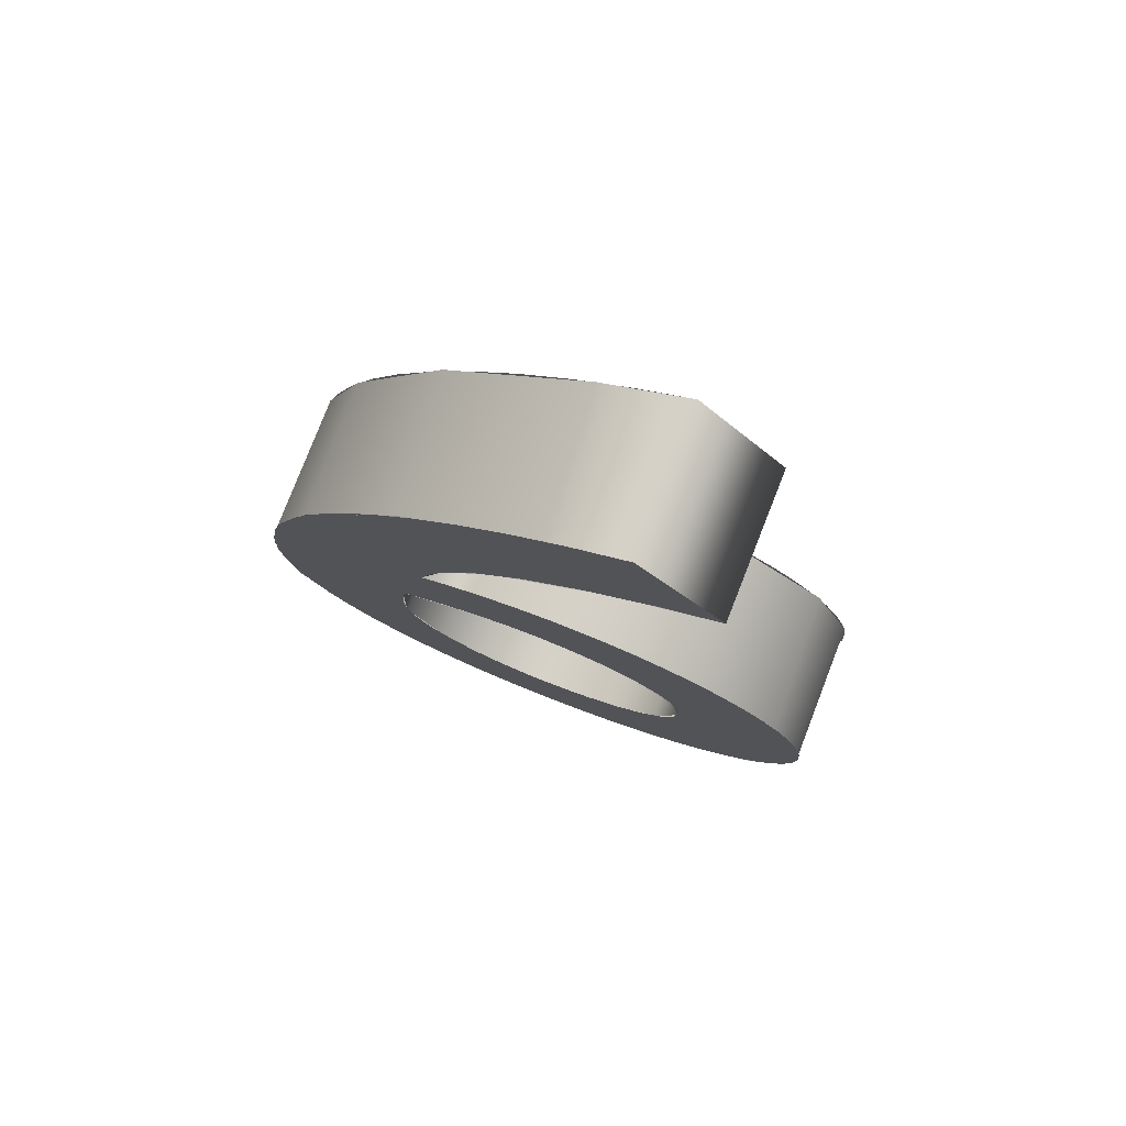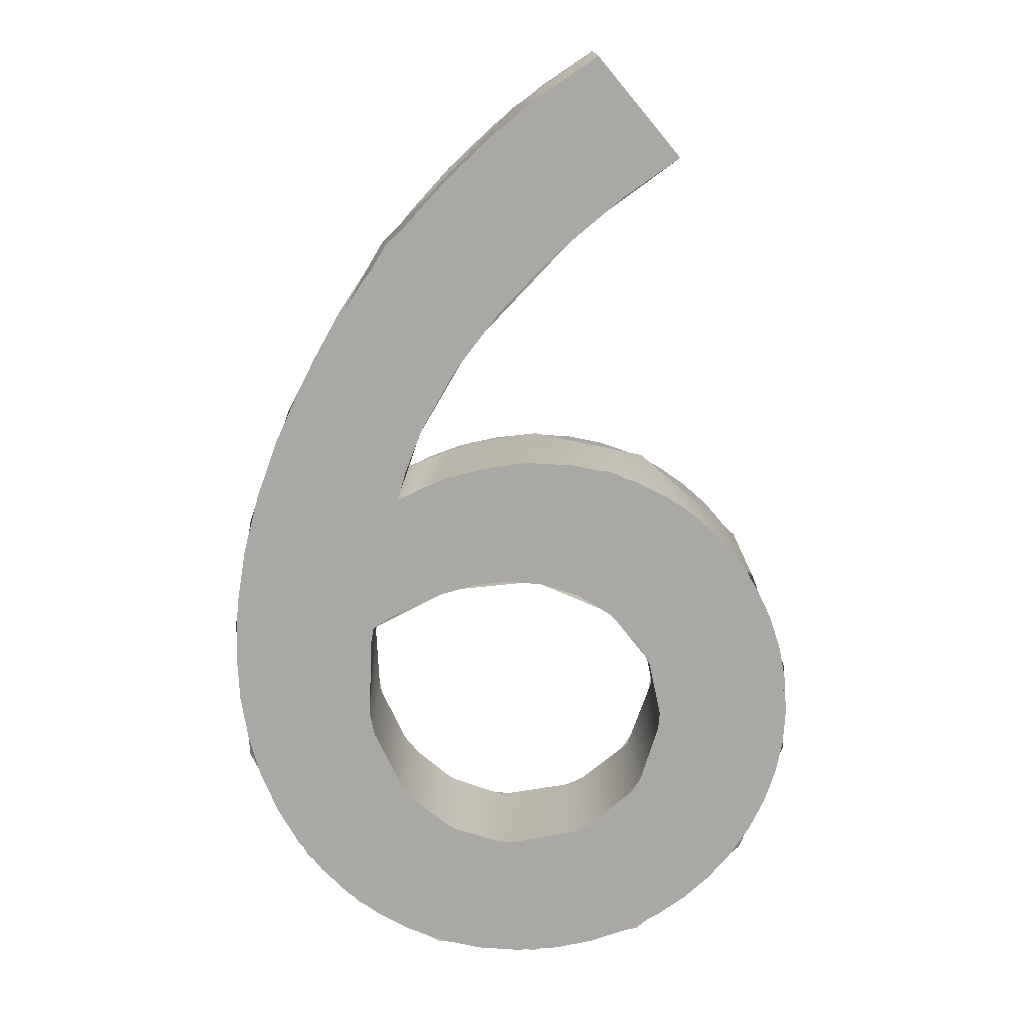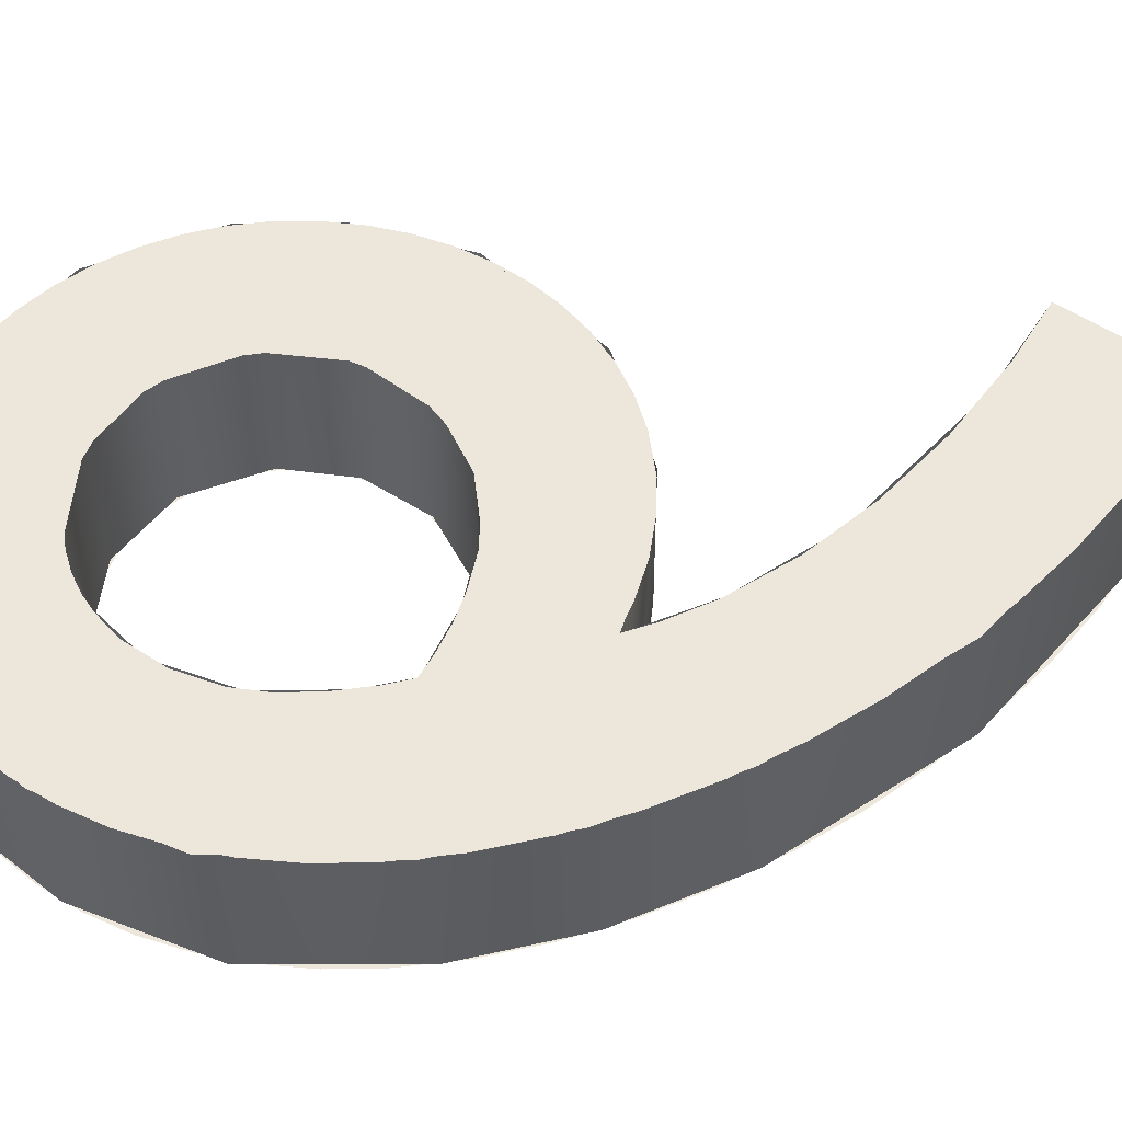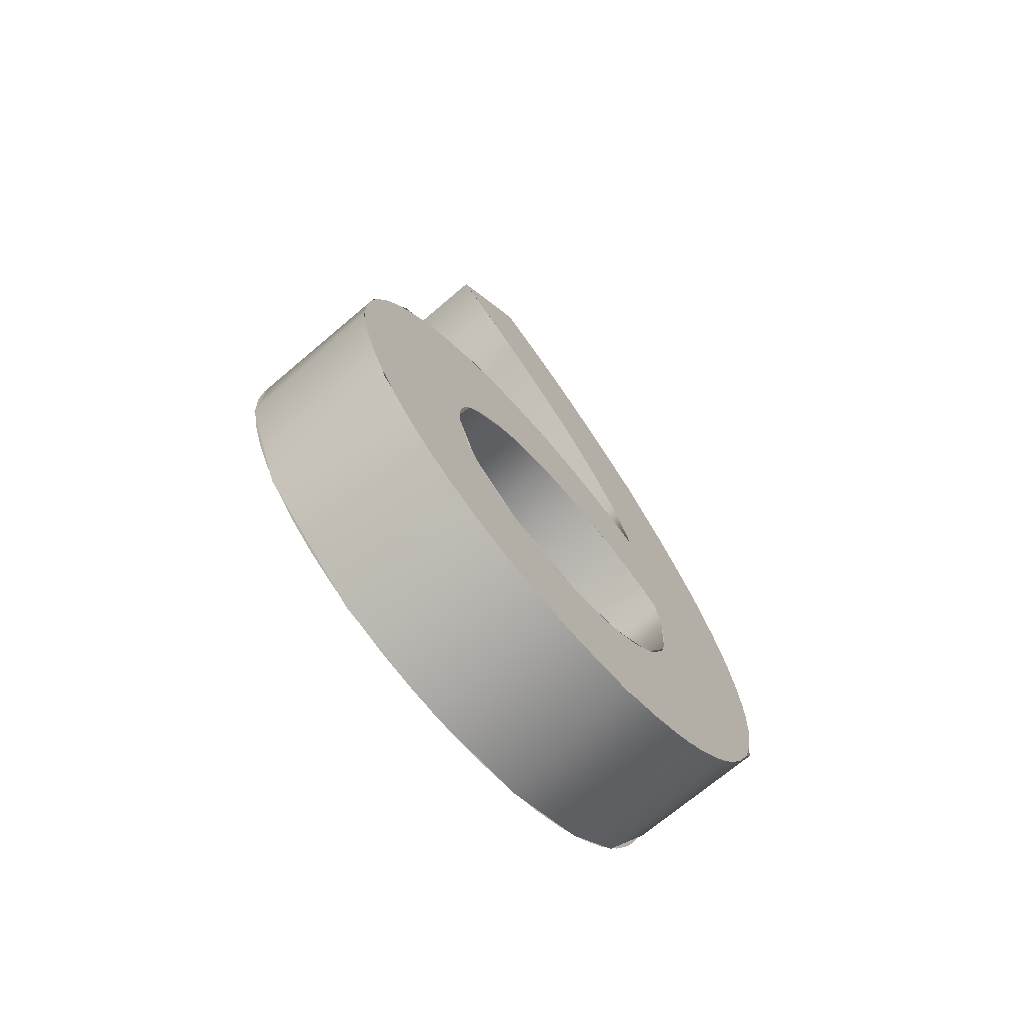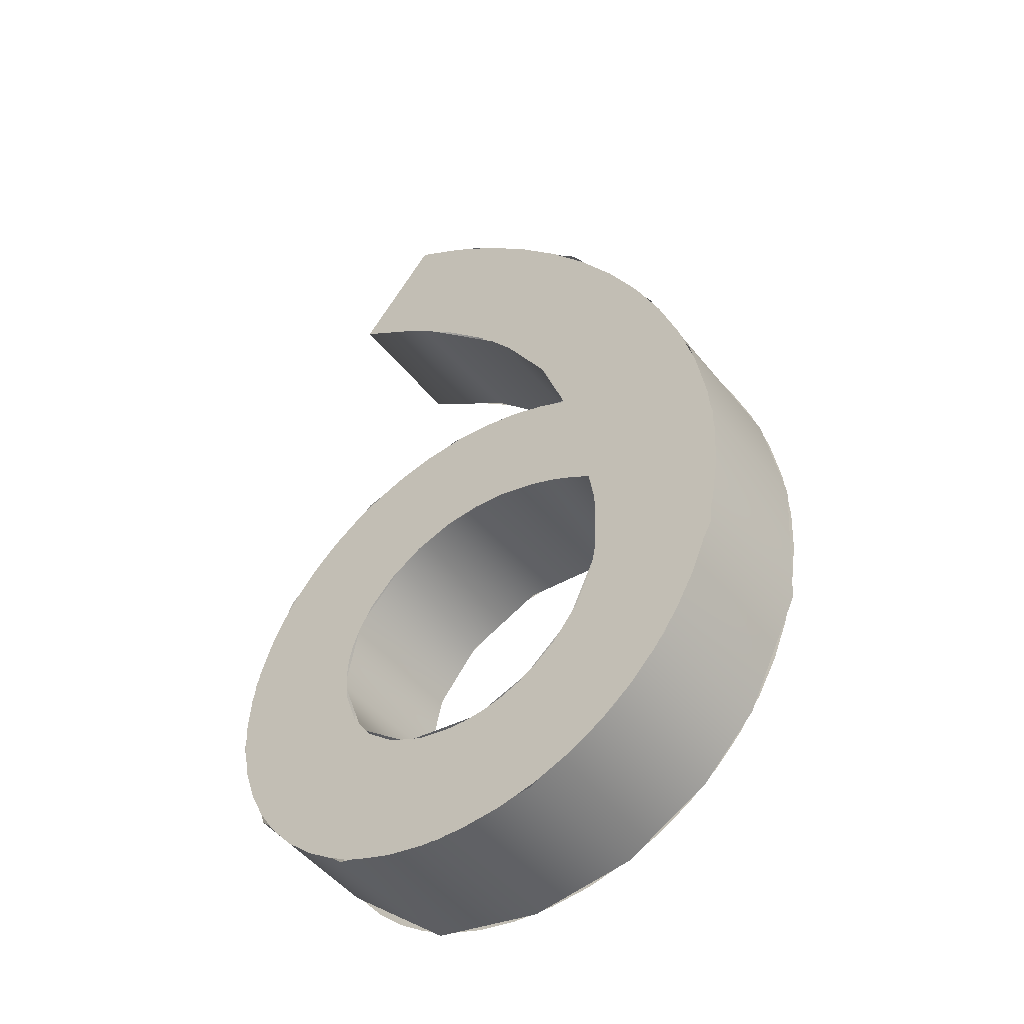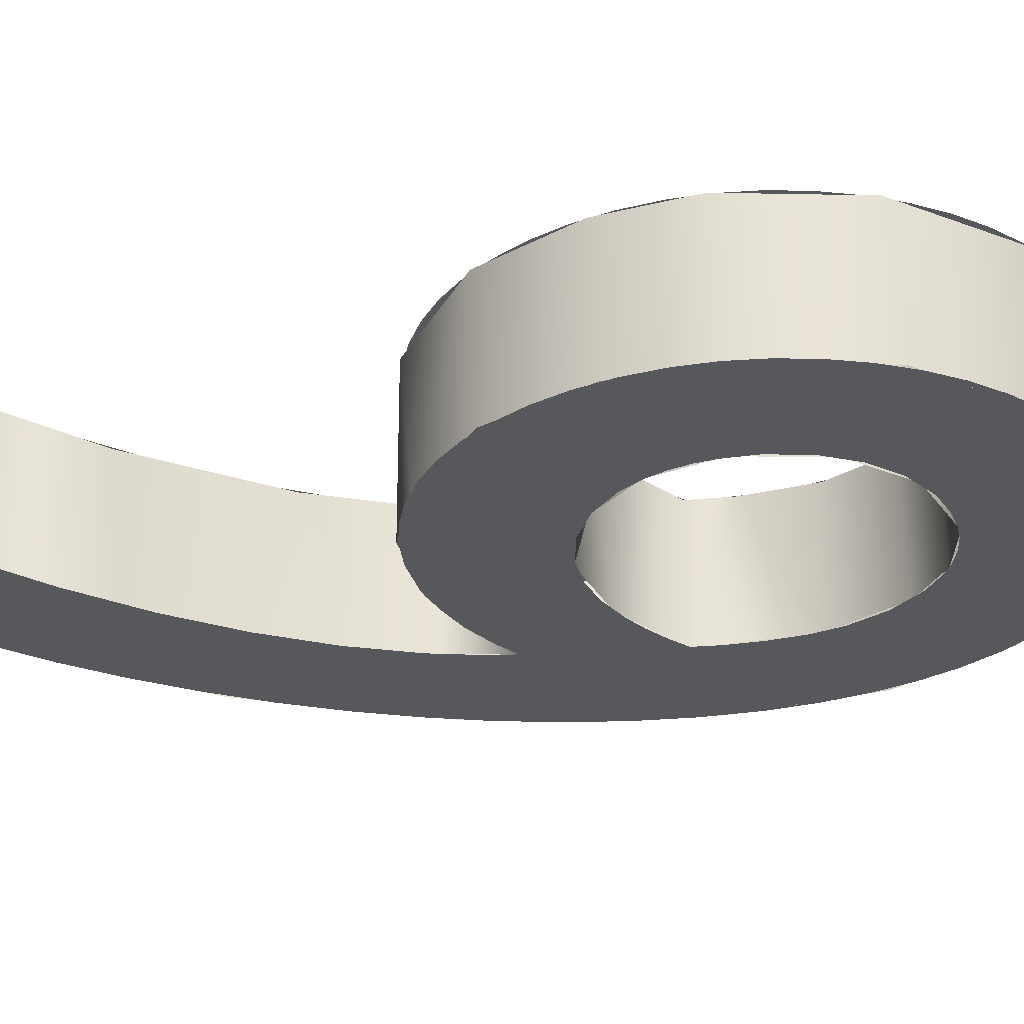
<metadata>
{"format":"obj","ext":"obj","renderer":"f3d","projection":"perspective","resolution":1024,"background":"white","views":[{"elev":78.8,"azim":-158.5,"up":"+Y"},{"elev":14.8,"azim":179.7,"up":"+Y"},{"elev":52.4,"azim":86.0,"up":"+Z"},{"elev":-72.3,"azim":-49.5,"up":"+Y"},{"elev":-48.6,"azim":36.9,"up":"+Y"},{"elev":-28.0,"azim":-72.8,"up":"+Z"}]}
</metadata>
<code>
o テキスト.005
v -4.484 -47.82 7.5
v 0.1001 -48.13 7.5
v 4.711 -47.8 7.5
v -8.774 -46.94 7.5
v 9.074 -46.85 7.5
v -12.75 -45.53 7.5
v 13.16 -45.31 7.5
v -16.39 -43.64 7.5
v 16.94 -43.21 7.5
v -19.68 -41.34 7.5
v 20.38 -40.6 7.5
v -22.59 -38.66 7.5
v 23.46 -37.5 7.5
v -25.11 -35.67 7.5
v 26.15 -33.95 7.5
v -27.21 -32.42 7.5
v -1.979 -34.04 7.5
v 0.4001 -34.18 7.5
v 2.722 -34.01 7.5
v -5.33 -33.37 7.5
v 4.948 -33.5 7.5
v 28.41 -30 7.5
v 7.059 -32.69 7.5
v -9.229 -31.57 7.5
v 9.033 -31.6 7.5
v -28.88 -28.96 7.5
v 11.71 -29.53 7.5
v -12.41 -28.9 7.5
v 30.22 -25.67 7.5
v -30.1 -25.33 7.5
v 14.61 -25.94 7.5
v -14.74 -25.48 7.5
v 31.55 -20.99 7.5
v -30.85 -21.61 7.5
v 16.6 -21.67 7.5
v -16.11 -21.41 7.5
v -31.1 -17.83 7.5
v 32.37 -16.02 7.5
v 17.34 -18.17 7.5
v -16.4 -17.98 7.5
v 17.52 -14.13 7.5
v -16.24 -15.81 7.5
v -30.84 -13.75 7.5
v 32.65 -10.78 7.5
v -15.78 -13.72 7.5
v -30.08 -9.838 7.5
v -15.03 -11.74 7.5
v 17.24 -10.29 7.5
v -13.47 -9.01 7.5
v 32.3 -4.53 7.5
v -28.85 -6.142 7.5
v 16.76 -7.485 7.5
v -10.52 -5.913 7.5
v 14.67 -6.119 7.5
v -27.19 -2.691 7.5
v 11.87 -4.621 7.5
v -6.803 -3.597 7.5
v 31.27 1.804 7.5
v 9.107 -3.47 7.5
v 5.118 -2.318 7.5
v -2.499 -2.22 7.5
v -25.13 0.4803 7.5
v 1.373 -1.922 7.5
v -22.7 3.339 7.5
v 29.6 8.165 7.5
v -19.93 5.85 7.5
v -16.86 7.981 7.5
v 13.74 7.702 7.5
v 12.87 10.92 7.5
v -13.51 9.697 7.5
v 27.33 14.49 7.5
v 10.78 9.214 7.5
v 6.844 10.69 7.5
v -9.919 10.97 7.5
v 10.99 15.8 7.5
v -6.123 11.75 7.5
v 2.664 11.62 7.5
v -1.223 12.04 7.5
v 24.48 20.73 7.5
v 7.25 22.47 7.5
v 21.1 26.81 7.5
v 2.262 29.09 7.5
v 17.22 32.69 7.5
v -3.917 35.55 7.5
v 12.87 38.3 7.5
v -11.23 41.72 7.5
v 8.097 43.58 7.5
v -17.45 46.07 7.5
v 2.928 48.47 7.5
v -8.45 56.87 7.5
v -2.6 52.92 7.5
v 4.711 -47.8 -7.5
v 0.1001 -48.13 -7.5
v -4.484 -47.82 -7.5
v -8.774 -46.94 -7.5
v 9.074 -46.85 -7.5
v -12.75 -45.53 -7.5
v 13.16 -45.31 -7.5
v -16.39 -43.64 -7.5
v 16.94 -43.21 -7.5
v -19.68 -41.34 -7.5
v 20.38 -40.6 -7.5
v -22.59 -38.66 -7.5
v 23.46 -37.5 -7.5
v -25.11 -35.67 -7.5
v 26.15 -33.95 -7.5
v -1.979 -34.04 -7.5
v -27.21 -32.42 -7.5
v 0.4001 -34.18 -7.5
v 2.722 -34.01 -7.5
v -5.33 -33.37 -7.5
v 4.948 -33.5 -7.5
v 28.41 -30 -7.5
v 7.059 -32.69 -7.5
v -9.229 -31.57 -7.5
v 9.033 -31.6 -7.5
v -28.88 -28.96 -7.5
v 11.71 -29.53 -7.5
v -12.41 -28.9 -7.5
v 30.22 -25.67 -7.5
v -30.1 -25.33 -7.5
v 14.61 -25.94 -7.5
v -14.74 -25.48 -7.5
v 31.55 -20.99 -7.5
v -30.85 -21.61 -7.5
v 16.6 -21.67 -7.5
v -16.11 -21.41 -7.5
v -31.1 -17.83 -7.5
v 32.37 -16.02 -7.5
v 17.34 -18.17 -7.5
v -16.4 -17.98 -7.5
v 17.52 -14.13 -7.5
v -16.24 -15.81 -7.5
v -30.84 -13.75 -7.5
v 32.65 -10.78 -7.5
v -15.78 -13.72 -7.5
v -30.08 -9.838 -7.5
v -15.03 -11.74 -7.5
v 17.24 -10.29 -7.5
v -13.47 -9.01 -7.5
v 32.3 -4.53 -7.5
v -28.85 -6.142 -7.5
v 16.76 -7.485 -7.5
v -10.52 -5.913 -7.5
v 14.67 -6.119 -7.5
v -27.19 -2.691 -7.5
v 11.87 -4.621 -7.5
v -6.803 -3.597 -7.5
v 31.27 1.804 -7.5
v 9.107 -3.47 -7.5
v 5.118 -2.318 -7.5
v -2.499 -2.22 -7.5
v -25.13 0.4803 -7.5
v 1.373 -1.922 -7.5
v -22.7 3.339 -7.5
v 29.6 8.165 -7.5
v -19.93 5.85 -7.5
v 13.74 7.702 -7.5
v -16.86 7.981 -7.5
v 12.87 10.92 -7.5
v -13.51 9.697 -7.5
v 27.33 14.49 -7.5
v 10.78 9.214 -7.5
v 6.844 10.69 -7.5
v -9.919 10.97 -7.5
v 10.99 15.8 -7.5
v -6.123 11.75 -7.5
v 2.664 11.62 -7.5
v -1.223 12.04 -7.5
v 24.48 20.73 -7.5
v 7.25 22.47 -7.5
v 21.1 26.81 -7.5
v 2.262 29.09 -7.5
v 17.22 32.69 -7.5
v -3.917 35.55 -7.5
v 12.87 38.3 -7.5
v -11.23 41.72 -7.5
v 8.097 43.58 -7.5
v -17.45 46.07 -7.5
v 2.928 48.47 -7.5
v -8.45 56.87 -7.5
v -2.6 52.92 -7.5
v -7.798 39.14 7.5
v -6.762 38.27 -7.5
v 4.766 26.19 7.5
v 5.471 25.25 -7.5
v 10.85 16.09 7.5
v 11.12 15.5 -7.5
v 13.77 7.887 7.5
v 13.82 7.668 -7.5
v 8.05 10.37 -7.5
v 5.651 11.02 7.5
v -2.047 12.15 7.5
v -0.1358 12.02 -7.5
v -14.8 9.441 7.5
v -10.39 11 -7.5
v -18.72 6.831 -7.5
v -26.16 -0.4561 7.5
v -26.76 -1.372 -7.5
v -30.51 -11.42 7.5
v -30.65 -12.12 -7.5
v -31.06 -21.12 7.5
v -30.94 -22.07 -7.5
v -26.73 -33.81 7.5
v -26.12 -34.75 -7.5
v -15.17 -44.72 7.5
v -14.12 -45.26 -7.5
v -2.604 -48.1 7.5
v -1.787 -48.15 -7.5
v 8.584 -47.21 7.5
v 9.653 -46.89 -7.5
v 18.4 -42.28 7.5
v 19.02 -41.81 -7.5
v 24.64 -36.18 7.5
v 25.11 -35.55 -7.5
v 31.04 -24.29 7.5
v 31.42 -22.95 -7.5
v 32.67 -8.296 7.5
v 32.61 -7.189 -7.5
v 30.77 4.274 7.5
v 30.48 5.398 -7.5
v 26.32 17 7.5
v 25.82 18.1 -7.5
v 15.95 34.96 7.5
v 14.7 36.58 -7.5
v 0.6393 50.49 7.5
v -0.3393 51.28 -7.5
v -8.45 56.87 7.5
v -17.45 46.07 7.5
v -8.45 56.87 -7.5
v -17.45 46.07 -7.5
v 3.411 -1.978 7.5
v 7.999 -2.913 -7.5
v 10.31 -3.894 7.5
v 16.72 -7.352 7.5
v 17.04 -7.645 -7.5
v 17.47 -12.14 7.5
v 17.39 -19.34 -7.5
v 17.06 -20.23 7.5
v 13.56 -27.68 7.5
v 13.14 -28.2 -7.5
v 8.227 -32.13 7.5
v 7.875 -32.32 -7.5
v 2.075 -34.28 7.5
v 1.441 -34.33 -7.5
v -7.167 -32.82 7.5
v -7.726 -32.56 -7.5
v -13.63 -27.6 7.5
v -13.97 -27.1 -7.5
v -16.54 -19.39 7.5
v -16.57 -18.72 -7.5
v -14.89 -11.05 7.5
v -15.02 -11.5 -7.5
v -9.086 -4.709 7.5
v -10.37 -5.631 -7.5
v -2.7 -2.262 7.5
v -1.752 -1.91 -7.5
f 1 2 3
f 4 1 3
f 4 3 5
f 6 4 5
f 6 5 7
f 8 6 7
f 8 7 9
f 10 8 9
f 10 9 11
f 12 10 11
f 12 11 13
f 14 12 13
f 14 13 15
f 16 14 17
f 17 14 18
f 18 14 15
f 19 18 15
f 16 17 20
f 21 19 15
f 21 15 22
f 23 21 22
f 16 20 24
f 25 23 22
f 26 16 24
f 27 25 22
f 26 24 28
f 27 22 29
f 30 26 28
f 31 27 29
f 30 28 32
f 31 29 33
f 34 30 32
f 35 31 33
f 34 32 36
f 37 34 36
f 35 33 38
f 39 35 38
f 37 36 40
f 41 39 38
f 37 40 42
f 43 37 42
f 41 38 44
f 43 42 45
f 46 43 45
f 46 45 47
f 48 41 44
f 46 47 49
f 48 44 50
f 51 46 49
f 52 48 50
f 51 49 53
f 54 52 50
f 55 51 53
f 56 54 50
f 55 53 57
f 56 50 58
f 59 56 58
f 60 59 58
f 55 57 61
f 62 55 61
f 62 61 63
f 63 60 58
f 62 63 58
f 64 62 58
f 64 58 65
f 66 64 65
f 67 66 68
f 68 66 65
f 69 68 65
f 70 67 68
f 69 65 71
f 70 68 72
f 70 72 73
f 74 70 73
f 75 69 71
f 76 74 73
f 76 73 77
f 76 77 78
f 75 71 79
f 80 75 79
f 80 79 81
f 82 80 81
f 82 81 83
f 84 82 83
f 84 83 85
f 86 84 85
f 86 85 87
f 88 86 87
f 88 87 89
f 90 88 89
f 90 89 91
f 92 93 94
f 92 94 95
f 96 92 95
f 96 95 97
f 98 96 97
f 98 97 99
f 100 98 99
f 100 99 101
f 102 100 101
f 102 101 103
f 104 102 103
f 104 103 105
f 106 104 105
f 107 105 108
f 109 105 107
f 106 105 109
f 106 109 110
f 111 107 108
f 106 110 112
f 113 106 112
f 113 112 114
f 115 111 108
f 113 114 116
f 115 108 117
f 113 116 118
f 119 115 117
f 120 113 118
f 119 117 121
f 120 118 122
f 123 119 121
f 124 120 122
f 123 121 125
f 124 122 126
f 127 123 125
f 127 125 128
f 129 124 126
f 129 126 130
f 131 127 128
f 129 130 132
f 133 131 128
f 133 128 134
f 135 129 132
f 136 133 134
f 136 134 137
f 138 136 137
f 135 132 139
f 140 138 137
f 141 135 139
f 140 137 142
f 141 139 143
f 144 140 142
f 141 143 145
f 144 142 146
f 141 145 147
f 148 144 146
f 149 141 147
f 149 147 150
f 149 150 151
f 152 148 146
f 152 146 153
f 154 152 153
f 149 151 154
f 149 154 153
f 149 153 155
f 156 149 155
f 156 155 157
f 158 157 159
f 156 157 158
f 156 158 160
f 158 159 161
f 162 156 160
f 163 158 161
f 164 163 161
f 164 161 165
f 162 160 166
f 164 165 167
f 168 164 167
f 169 168 167
f 170 162 166
f 170 166 171
f 172 170 171
f 172 171 173
f 174 172 173
f 174 173 175
f 176 174 175
f 176 175 177
f 178 176 177
f 178 177 179
f 180 178 179
f 180 179 181
f 182 180 181
f 185 183 184
f 187 185 186
f 189 187 188
f 192 189 191
f 193 192 194
f 195 193 196
f 198 195 197
f 200 198 199
f 202 200 201
f 204 202 203
f 206 204 205
f 208 206 207
f 210 208 209
f 212 210 211
f 214 212 213
f 216 214 215
f 218 216 217
f 220 218 219
f 222 220 221
f 224 222 223
f 226 224 225
f 228 226 227
f 229 228 230
f 183 229 231
f 234 232 233
f 235 234 233
f 237 235 236
f 239 237 238
f 240 239 238
f 242 240 241
f 244 242 243
f 246 244 245
f 248 246 247
f 250 248 249
f 252 250 251
f 254 252 255
f 256 254 257
f 232 256 257
f 185 184 186
f 187 186 188
f 189 188 190
f 189 190 191
f 192 191 194
f 193 194 196
f 195 196 197
f 198 197 199
f 200 199 201
f 202 201 203
f 204 203 205
f 206 205 207
f 208 207 209
f 210 209 211
f 212 211 213
f 214 213 215
f 216 215 217
f 218 217 219
f 220 219 221
f 222 221 223
f 224 223 225
f 226 225 227
f 228 227 230
f 229 230 231
f 183 231 184
f 232 257 233
f 235 233 236
f 237 236 238
f 240 238 241
f 242 241 243
f 244 243 245
f 246 245 247
f 248 247 249
f 250 249 251
f 252 251 253
f 252 253 255
f 254 255 257

</code>
